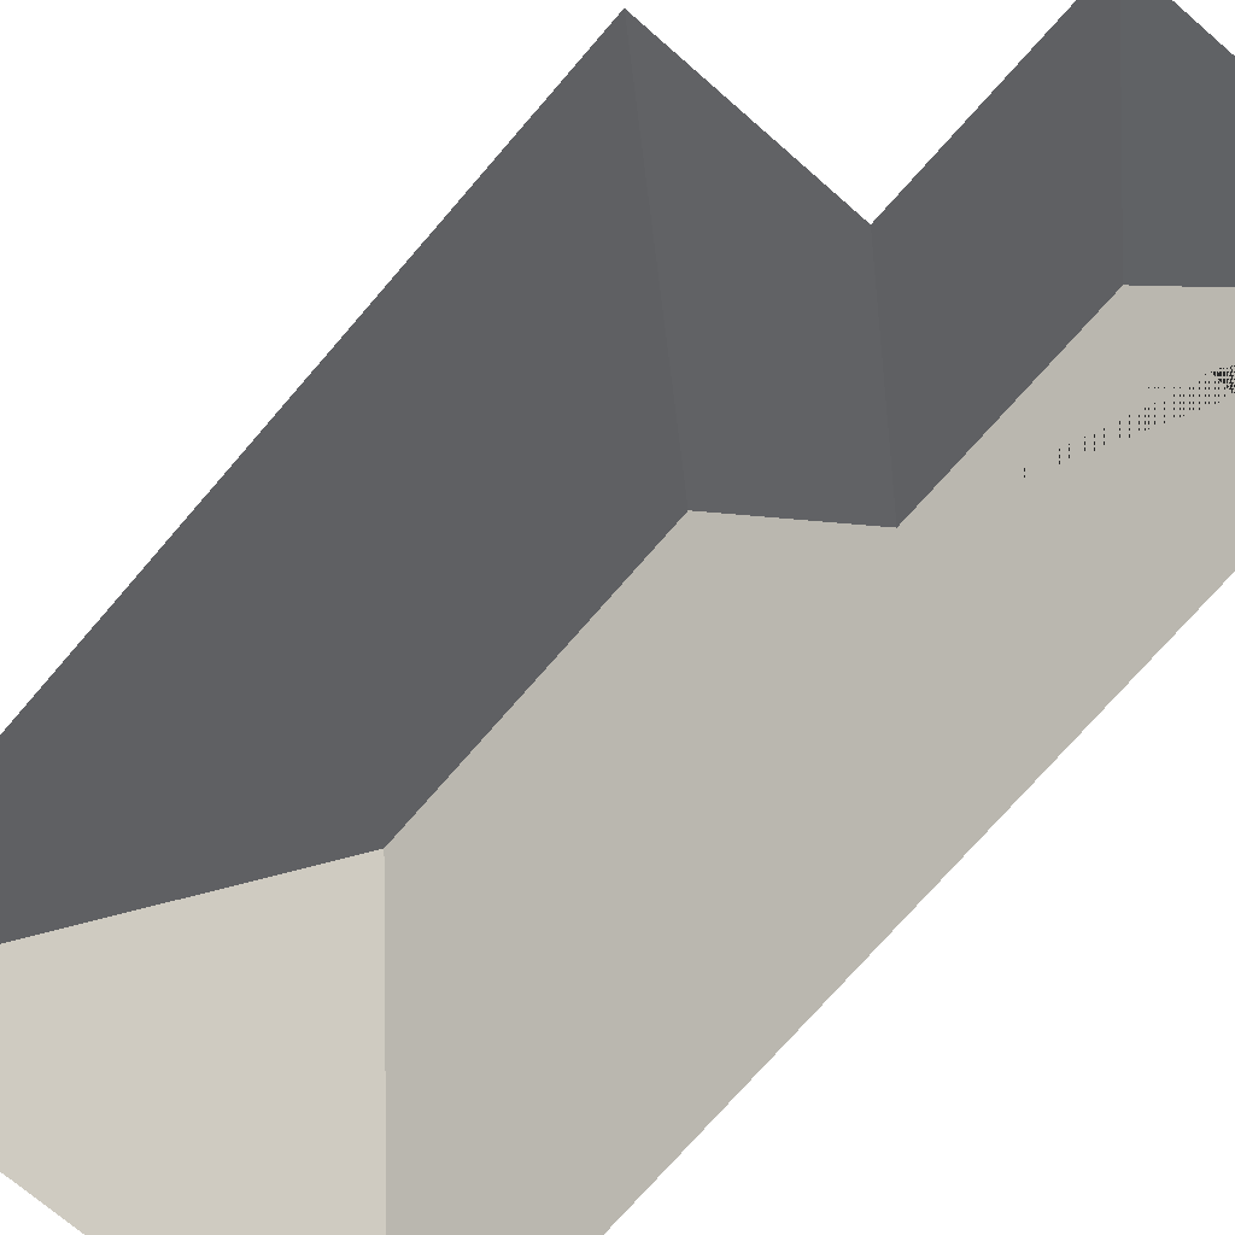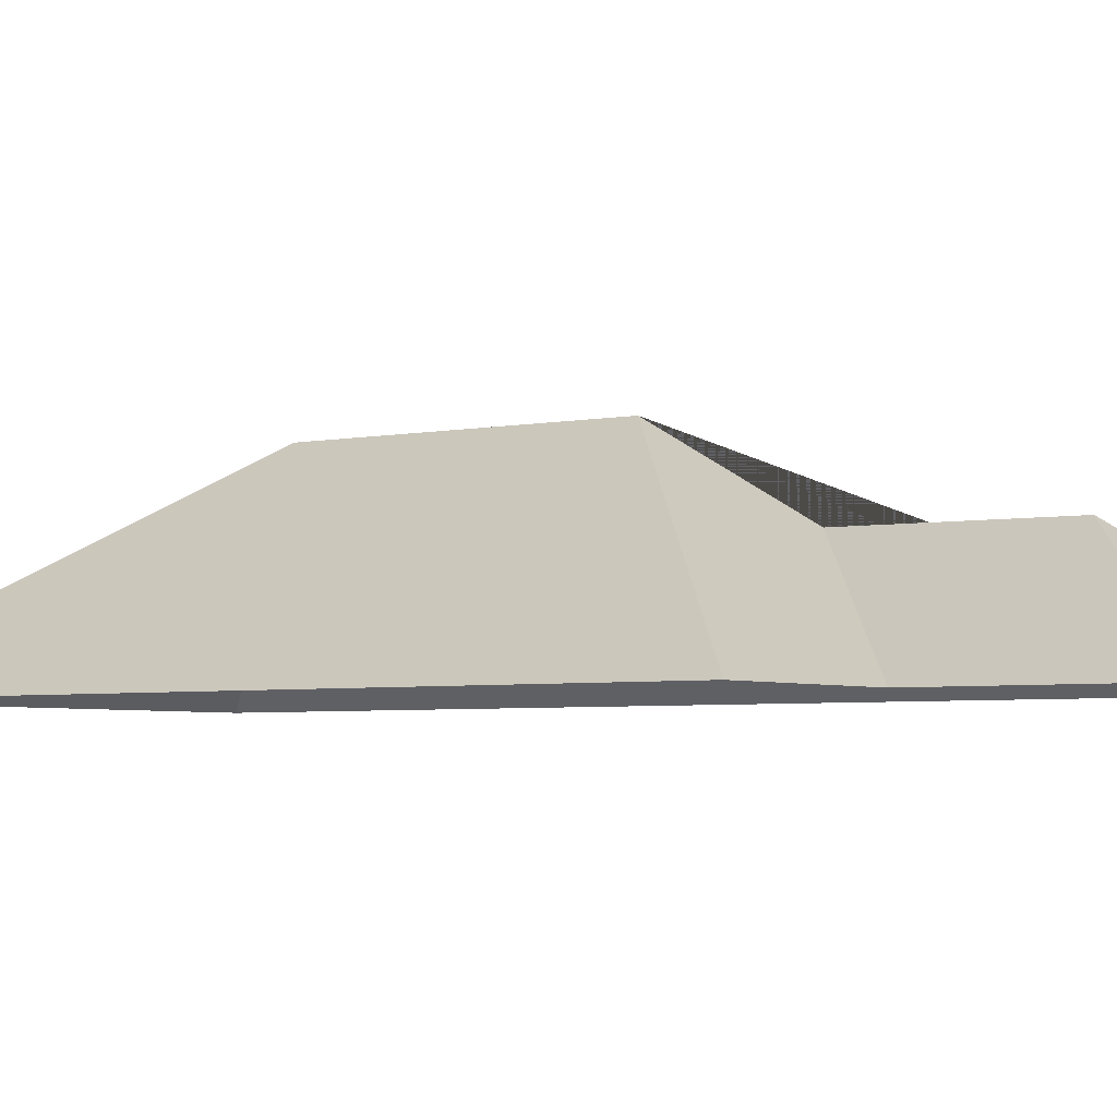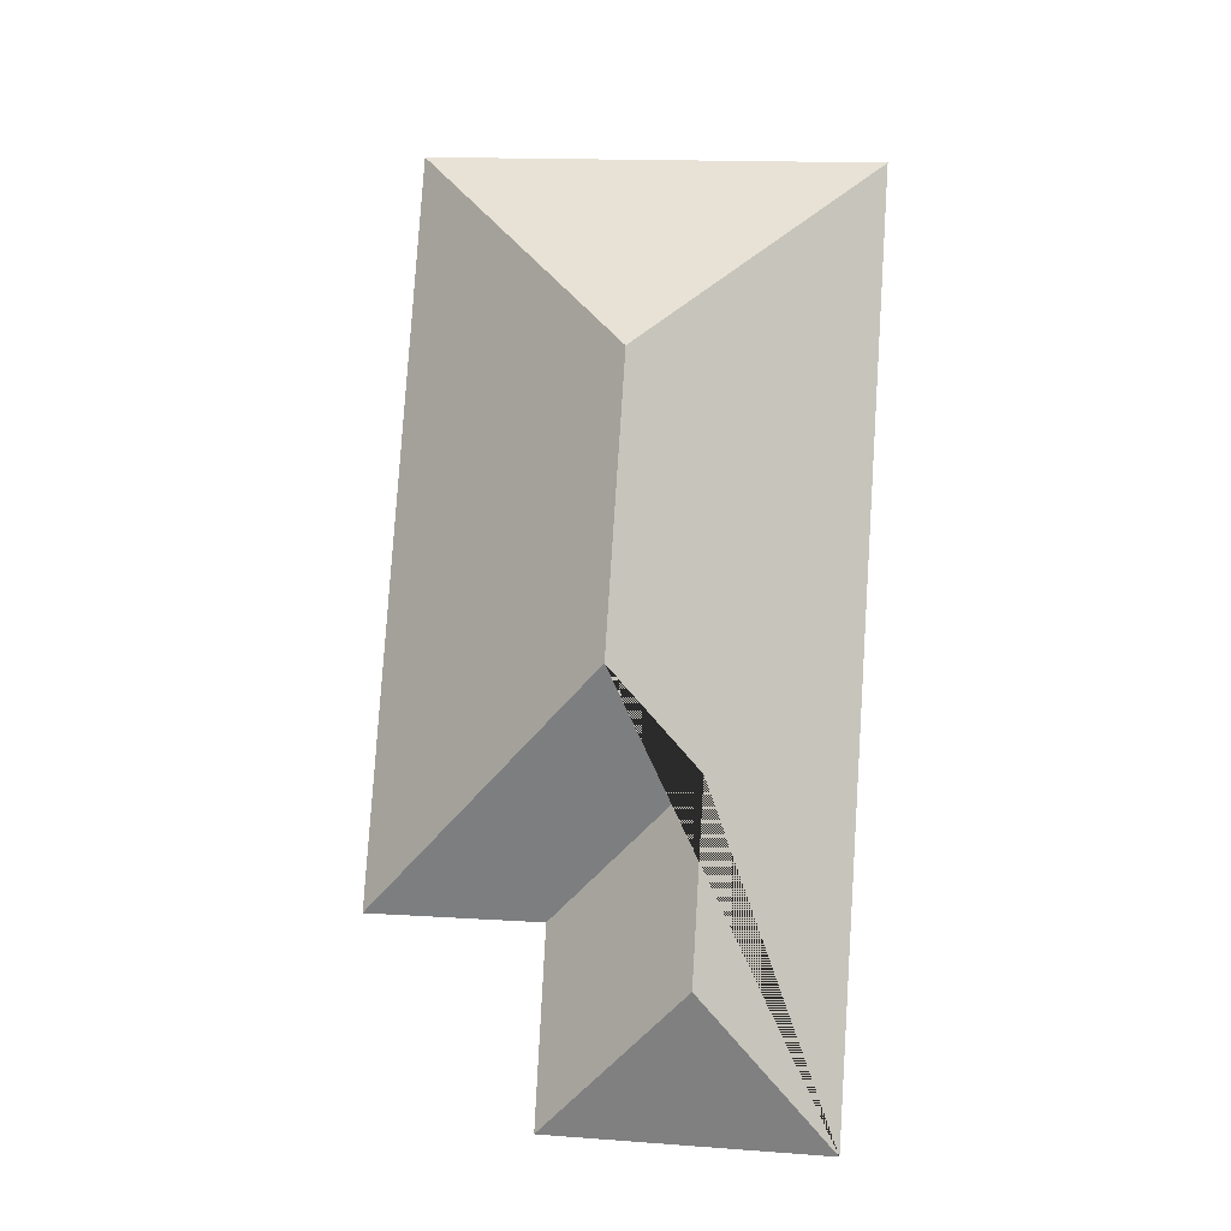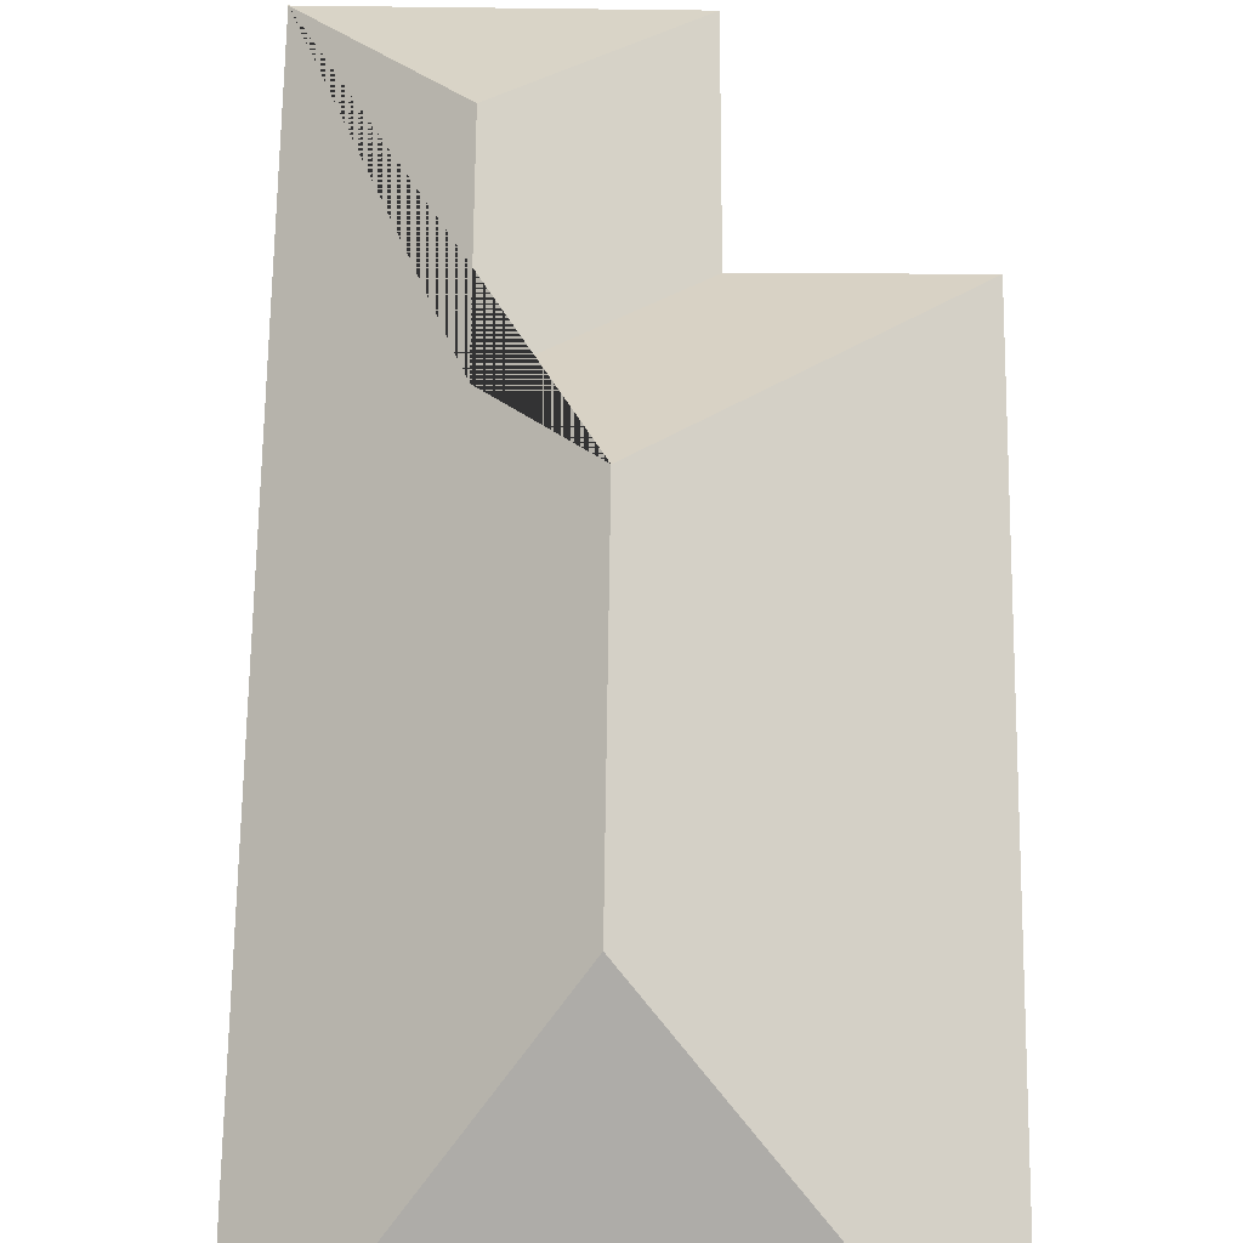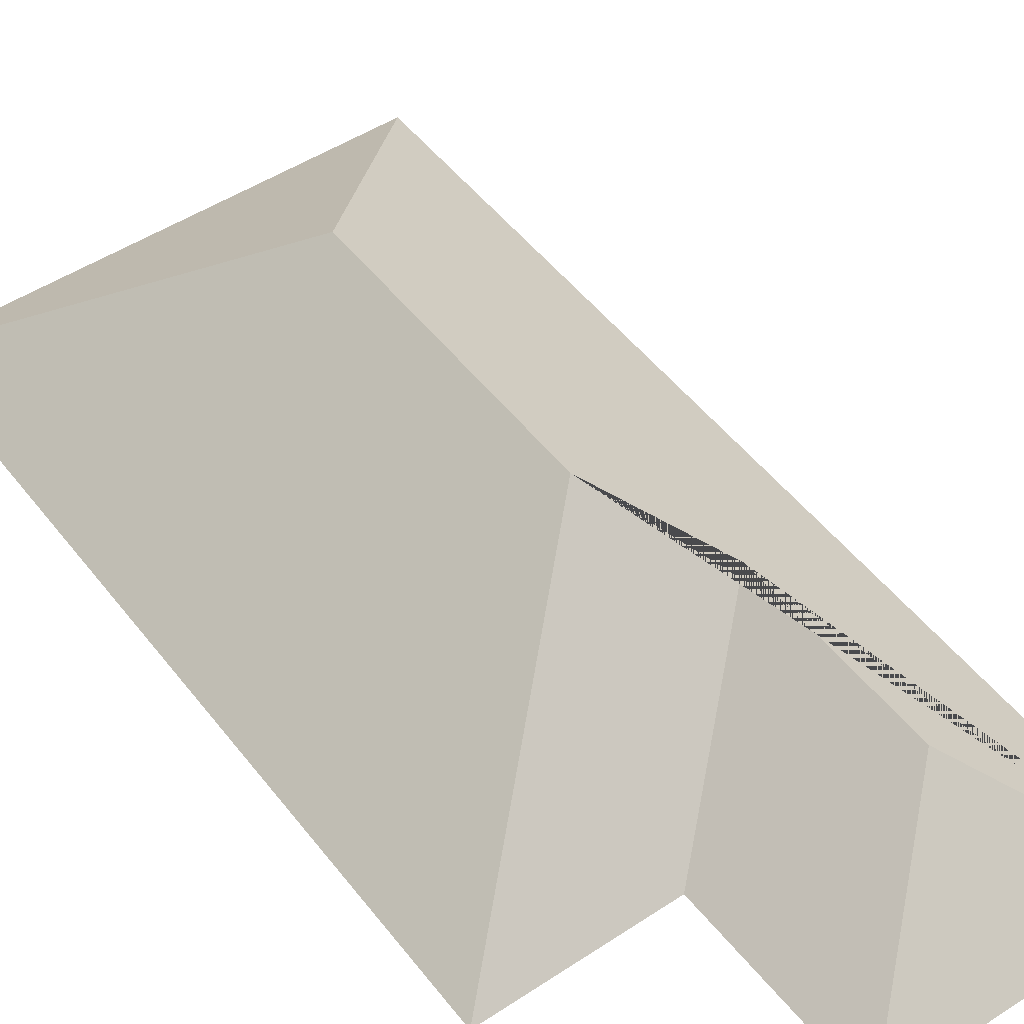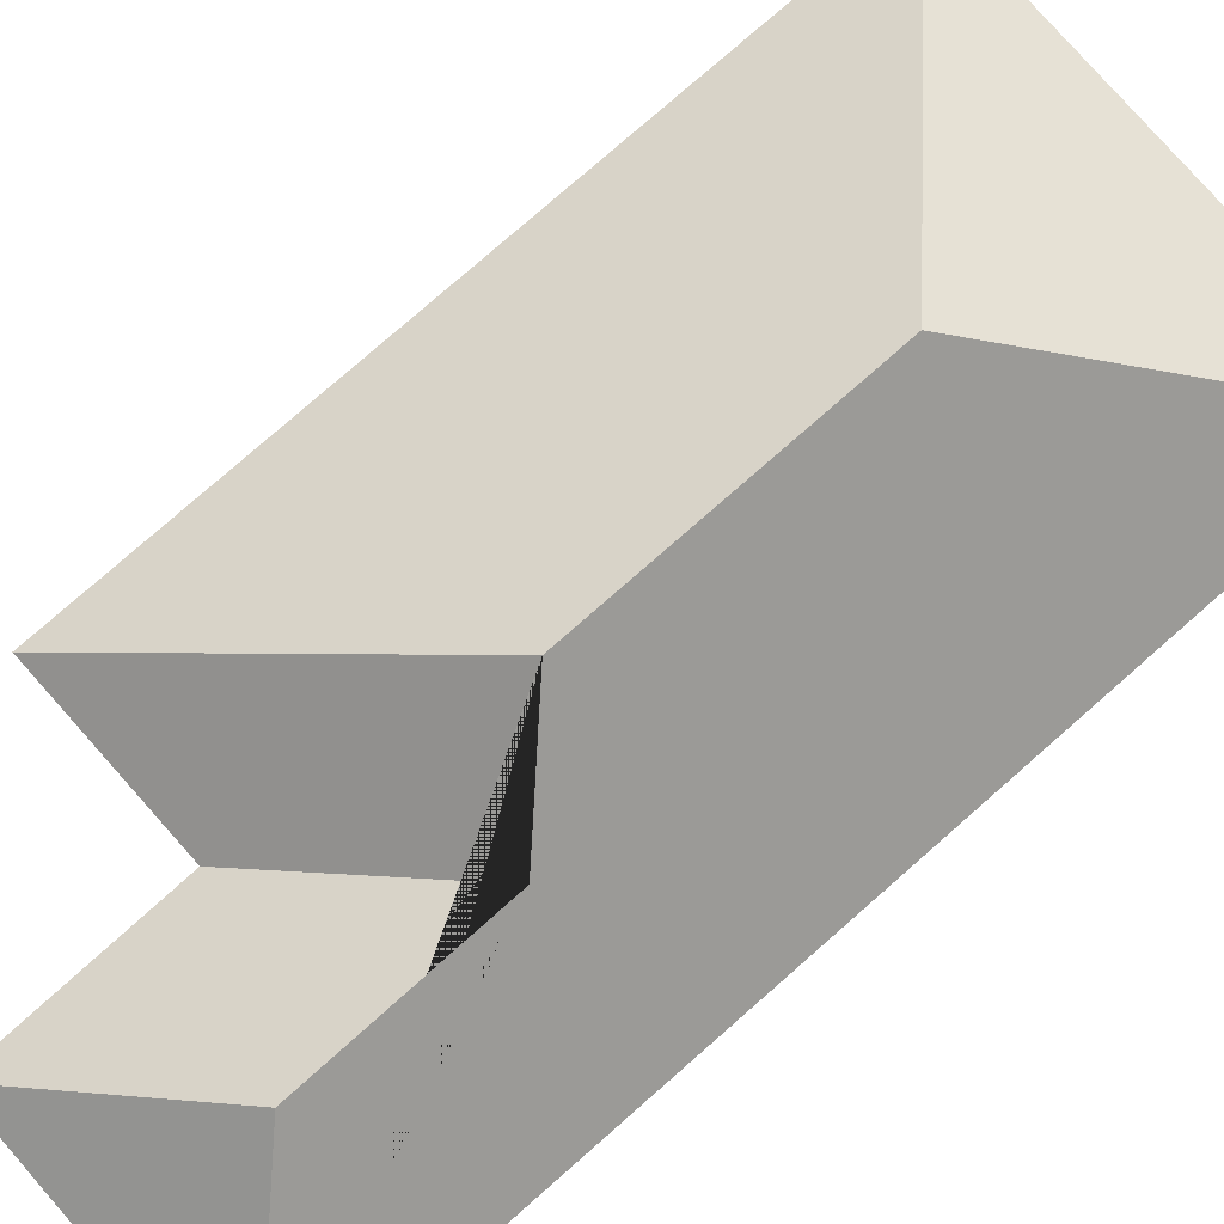
<metadata>
{"format":"obj","ext":"obj","renderer":"f3d","projection":"perspective","resolution":1024,"background":"white","views":[{"elev":-72.5,"azim":135.5,"up":"+Y"},{"elev":-3.9,"azim":122.1,"up":"+Y"},{"elev":-10.1,"azim":-172.0,"up":"+Z"},{"elev":66.7,"azim":-3.0,"up":"+Y"},{"elev":49.1,"azim":140.3,"up":"+Y"},{"elev":78.5,"azim":-135.0,"up":"+Y"}]}
</metadata>
<code>
o CG10_500_049063_0004_roof
v 8.15 75 -29.52
v 187.9 75 -17.62
v 99.2 145 -118.4
v 106.6 145 -230.7
v 75.6 117.6 -266.3
v 207.3 75 -311.3
v 138.3 75 -315.2
v 80.12 117.2 -341.2
v 32.57 75 -398.3
v 142.3 75 -391
v 8.15 0 -29.52
v 187.9 0 -17.62
v 207.3 0 -311.3
v 138.3 0 -315.2
v 142.3 0 -391
v 32.57 0 -398.3
f 1 2 3
f 3 4 6 2
f 4 6 7 5
f 7 10 8 5
f 10 9 8
f 9 1 3 4 5 8

</code>
